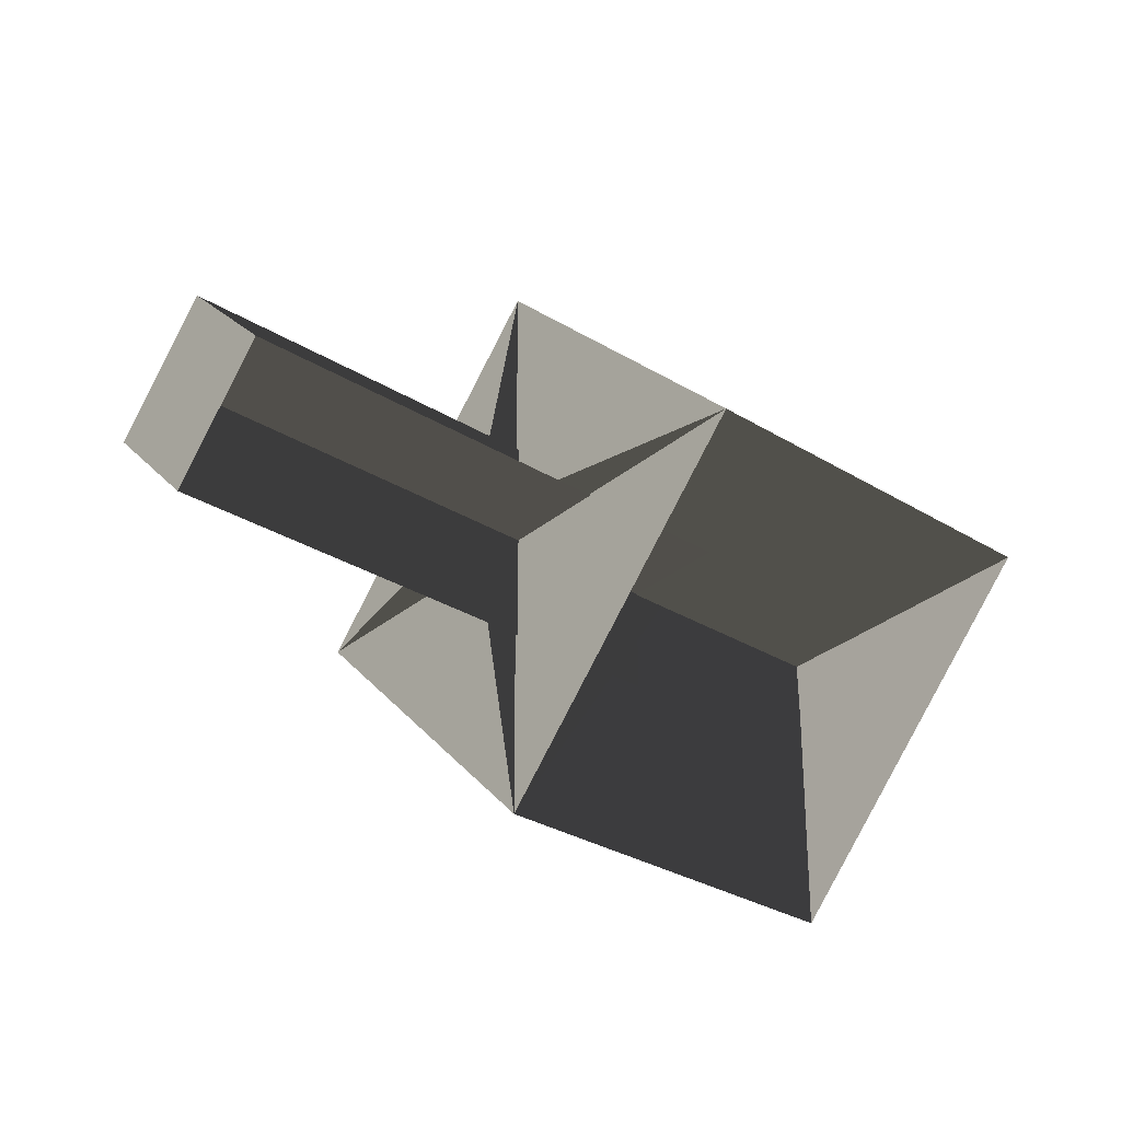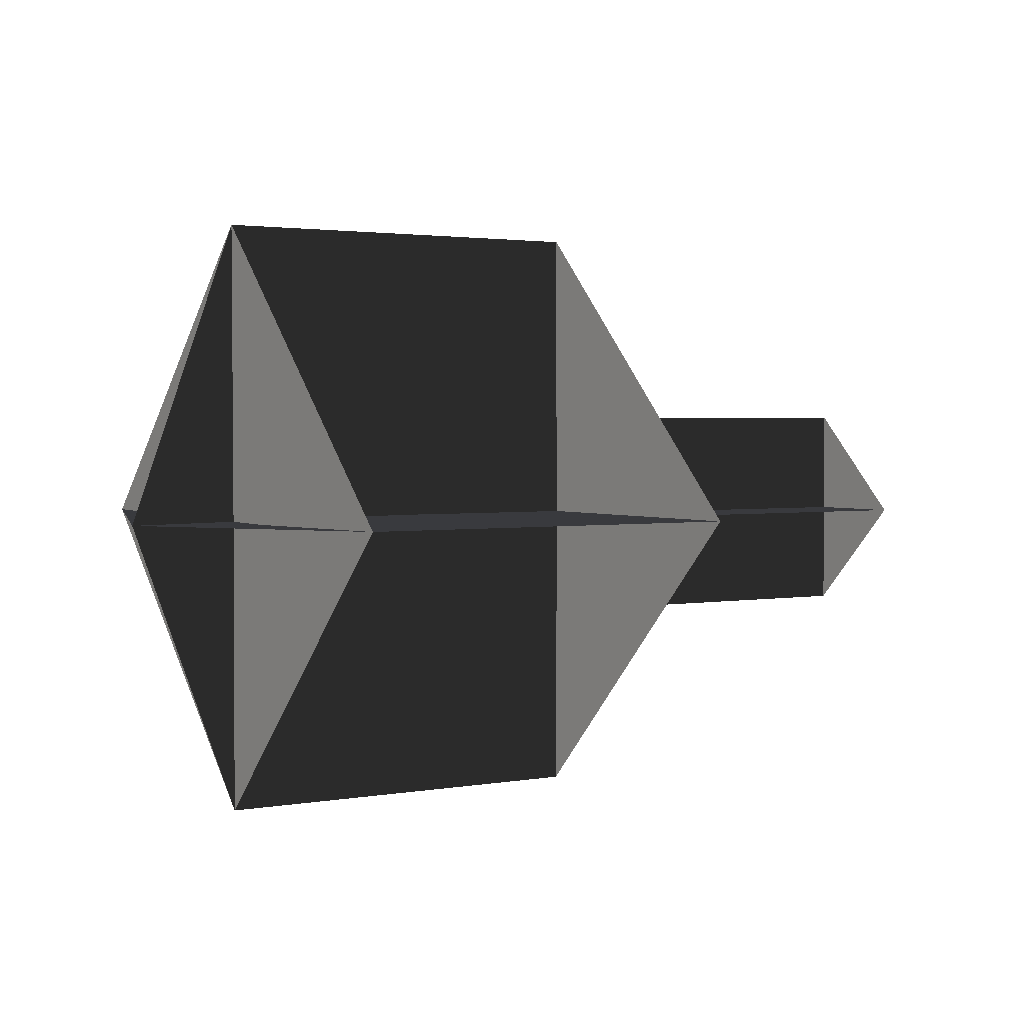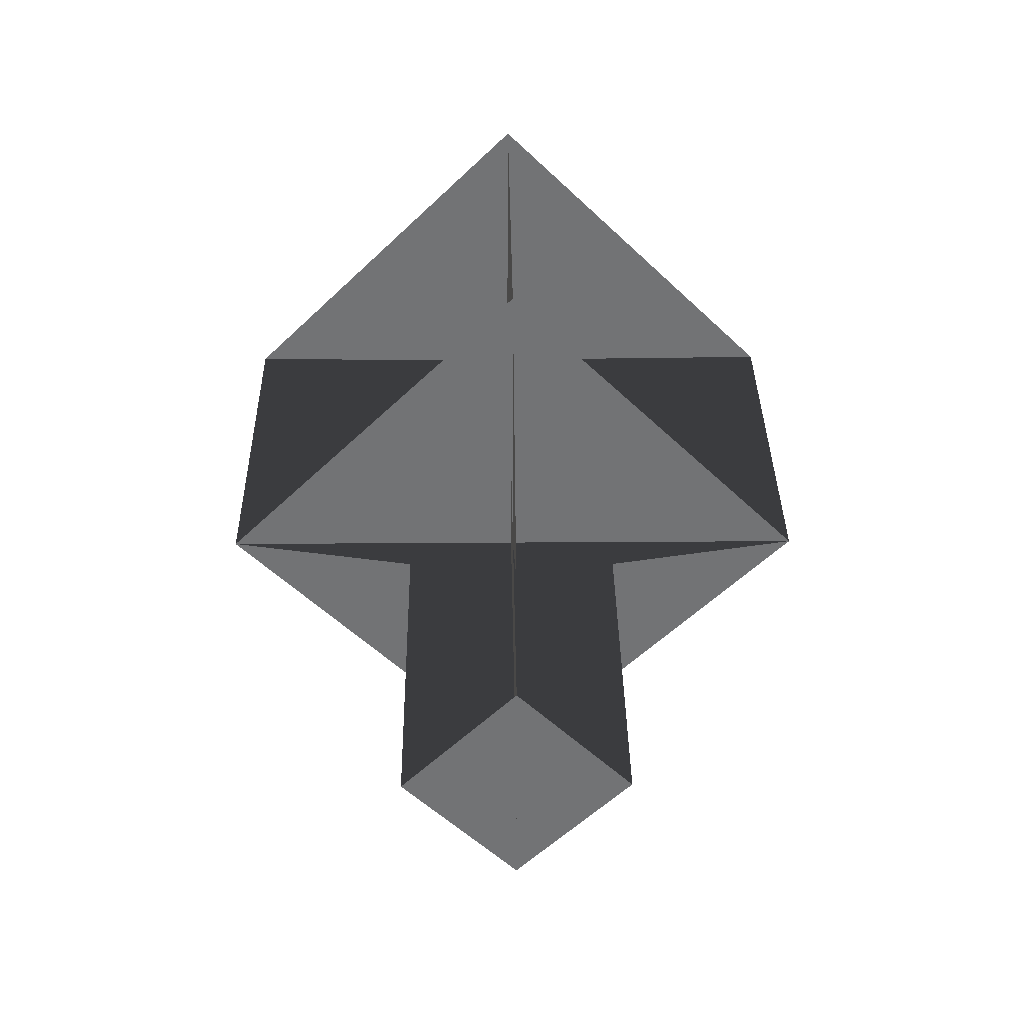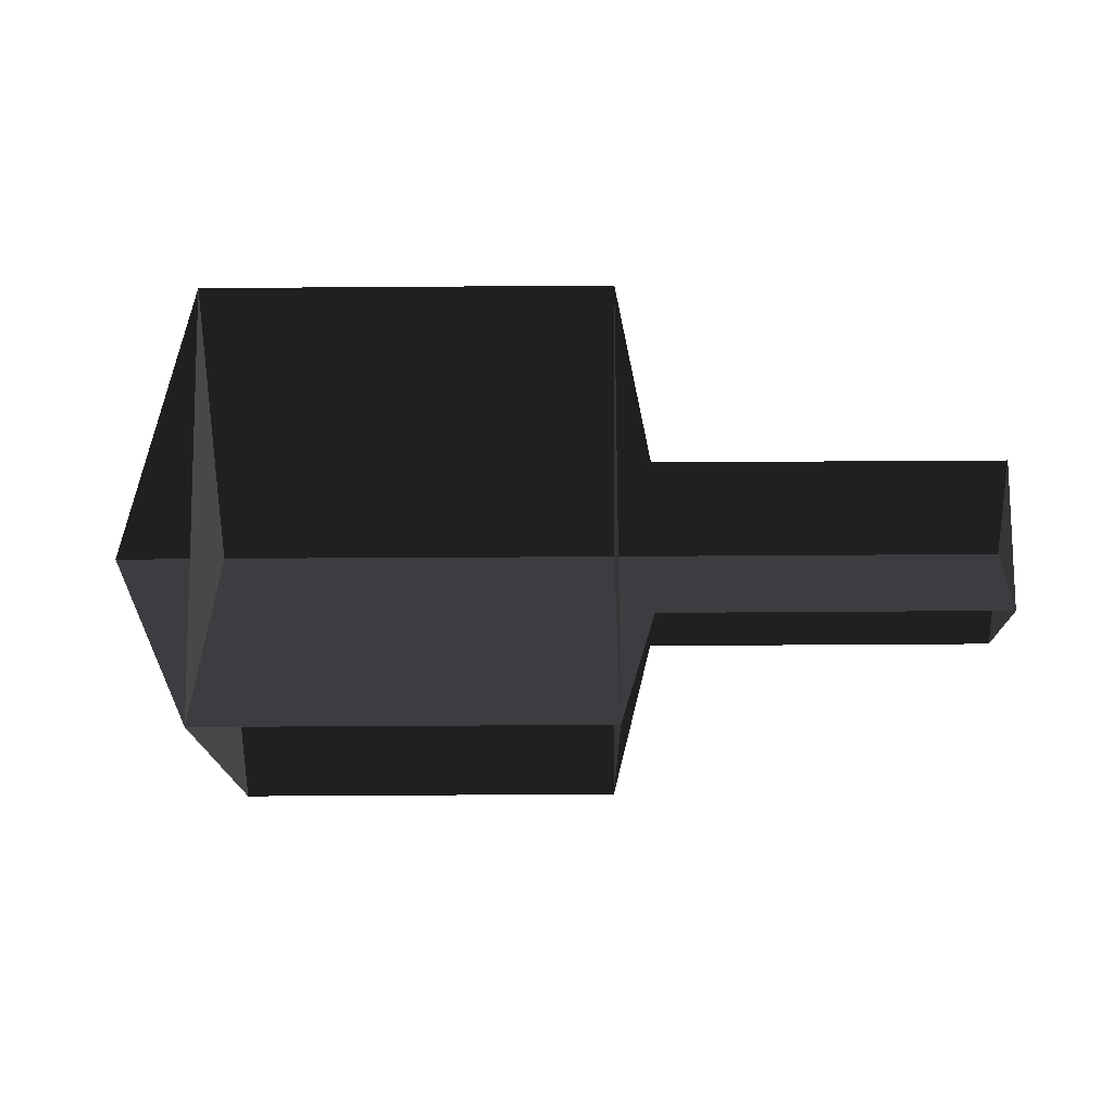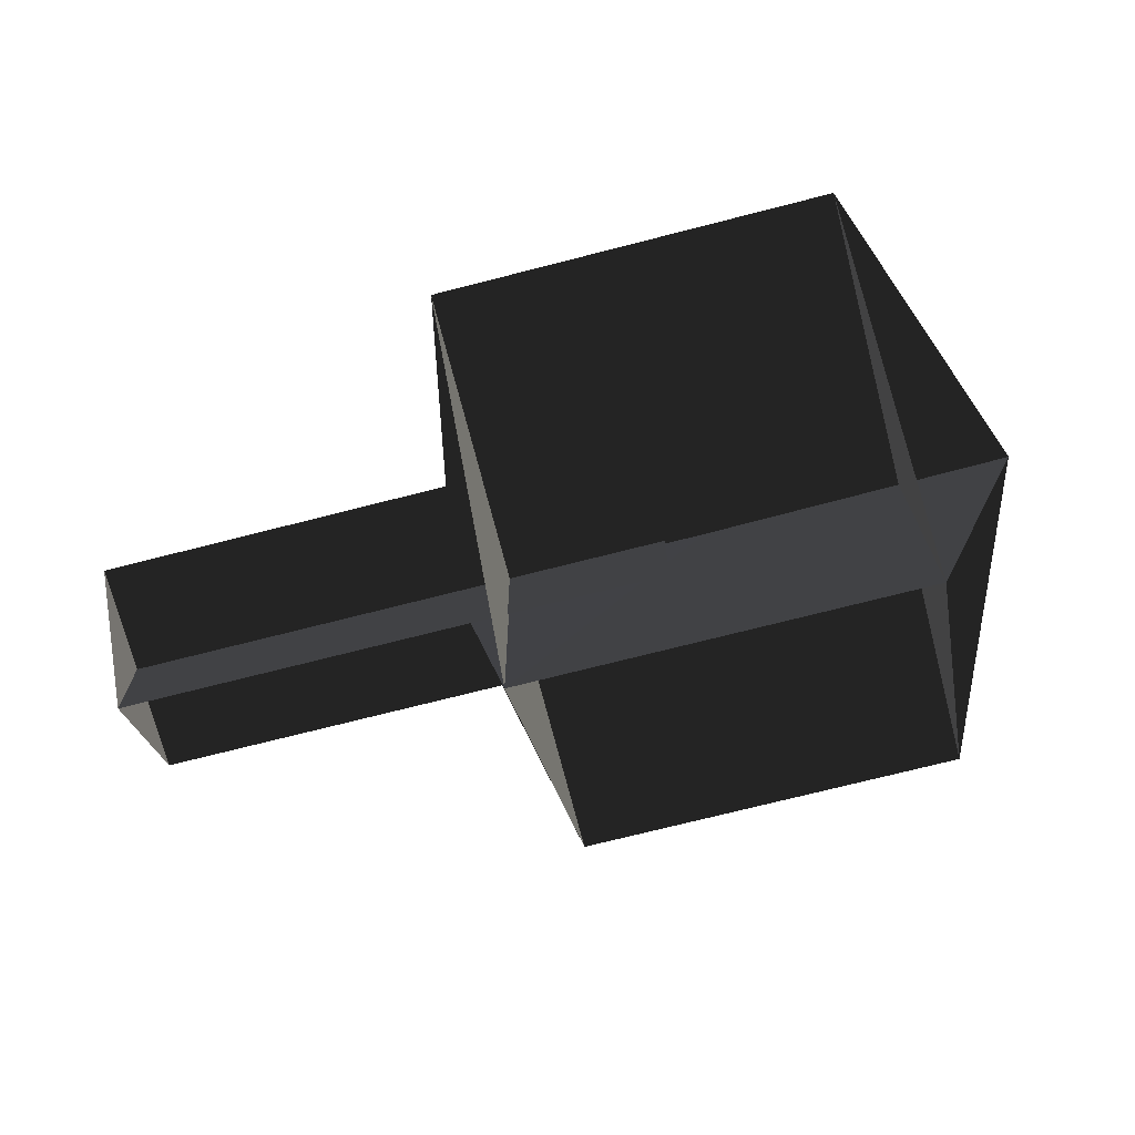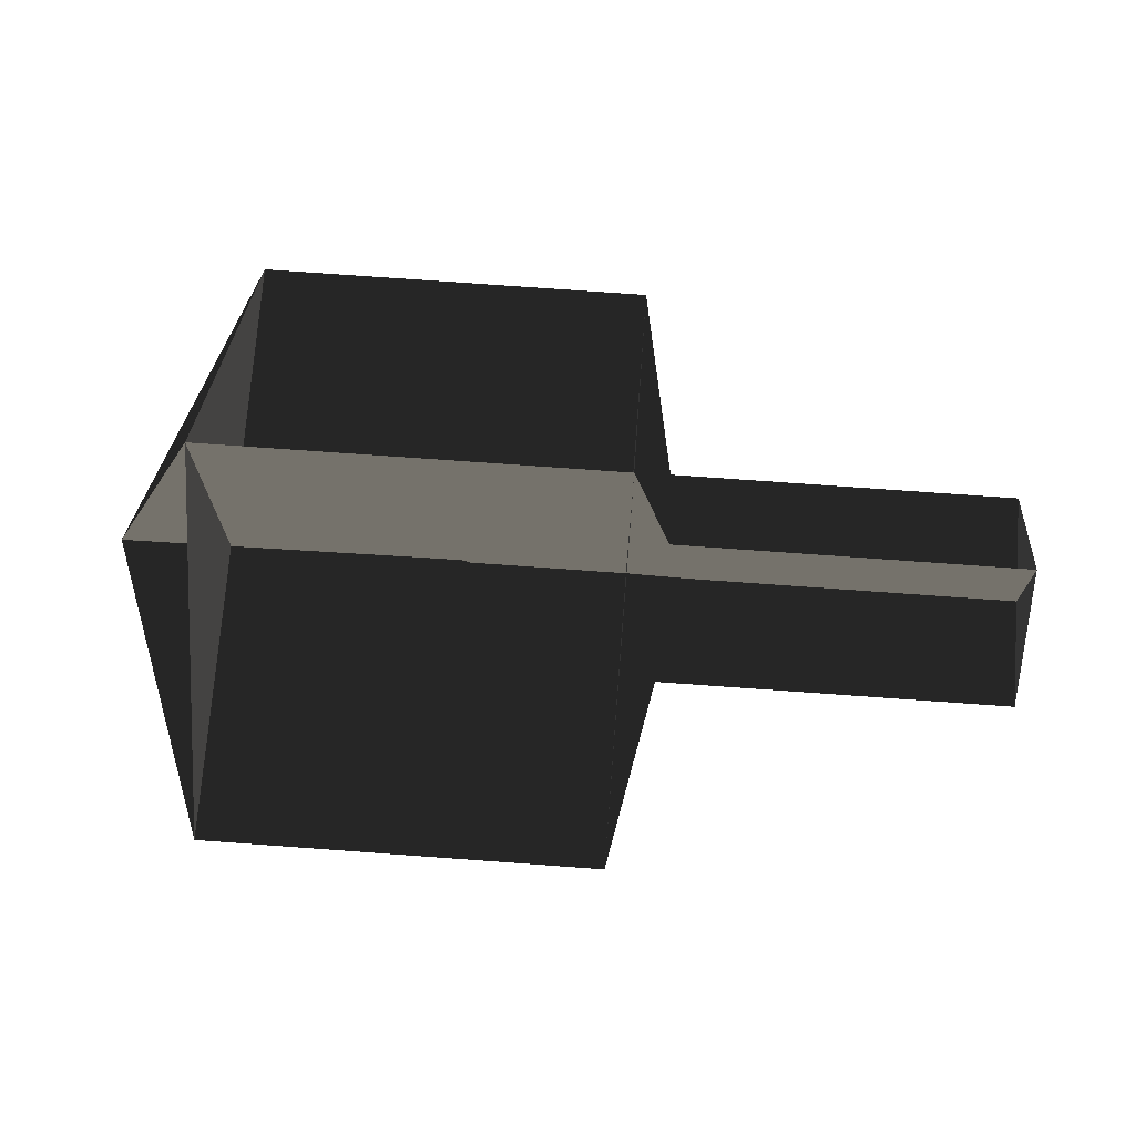
<metadata>
{"format":"obj","ext":"obj","renderer":"f3d","projection":"perspective","resolution":1024,"background":"white","views":[{"elev":-31.6,"azim":139.2,"up":"+Y"},{"elev":2.4,"azim":-32.4,"up":"+Z"},{"elev":34.3,"azim":89.2,"up":"+Z"},{"elev":-59.3,"azim":0.4,"up":"+Z"},{"elev":-71.9,"azim":-165.6,"up":"+Y"},{"elev":73.1,"azim":4.1,"up":"+Z"}]}
</metadata>
<code>
v -0.2486 0.0005 0.0503
v -0.0019 0.0004 0.0502
v -0.2487 0.0005 -0.0471
v -0.0019 0.0004 -0.0472
v -0.1771 0.0013 -0.1315
v -0.3552 0.0013 -0.1314
v -0.3552 0.0013 0.138
v -0.4049 0.0005 0.0016
v -0.151 0.0026 0.0017
v -0.177 0.0013 0.138
v -0.0019 -0.0482 0.0015
v -0.0019 0.0004 0.0502
v -0.0019 0.0004 -0.0472
v -0.0019 0.0491 0.0015
v -0.3559 -0.1334 0.0033
v -0.3552 0.0013 0.138
v -0.3552 0.0013 -0.1314
v -0.3545 0.1361 0.0033
v -0.1777 -0.1335 0.0032
v -0.177 0.0013 0.138
v -0.1771 0.0013 -0.1315
v -0.1764 0.136 0.0032
v -0.2486 0.0492 0.0016
v -0.0019 0.0491 0.0015
v -0.2487 -0.0482 0.0016
v -0.0019 -0.0482 0.0015
v -0.1777 -0.1335 0.0032
v -0.3559 -0.1334 0.0033
v -0.3545 0.1361 0.0033
v -0.4049 0.0005 0.0016
v -0.151 0.0026 0.0017
v -0.1764 0.136 0.0032
g Group_001
f 1 2 4 3
g Group_002
f 5 6 8 7
f 5 7 10 9
g Group_003
f 11 12 14 13
g Group_004
f 15 16 18 17
g Group_005
f 19 20 22 21
g Group_006
f 23 24 26 25
g Group_007
f 27 28 30 29
f 27 29 32 31

</code>
